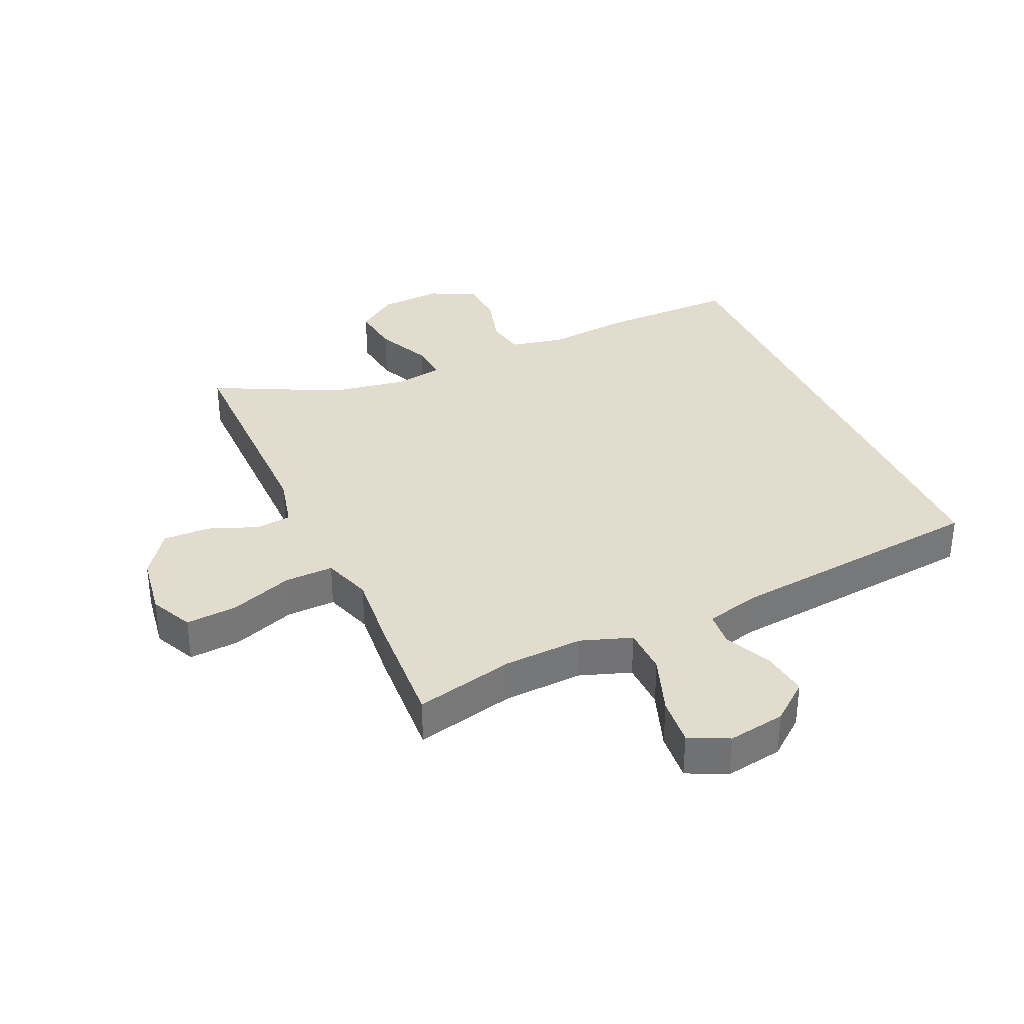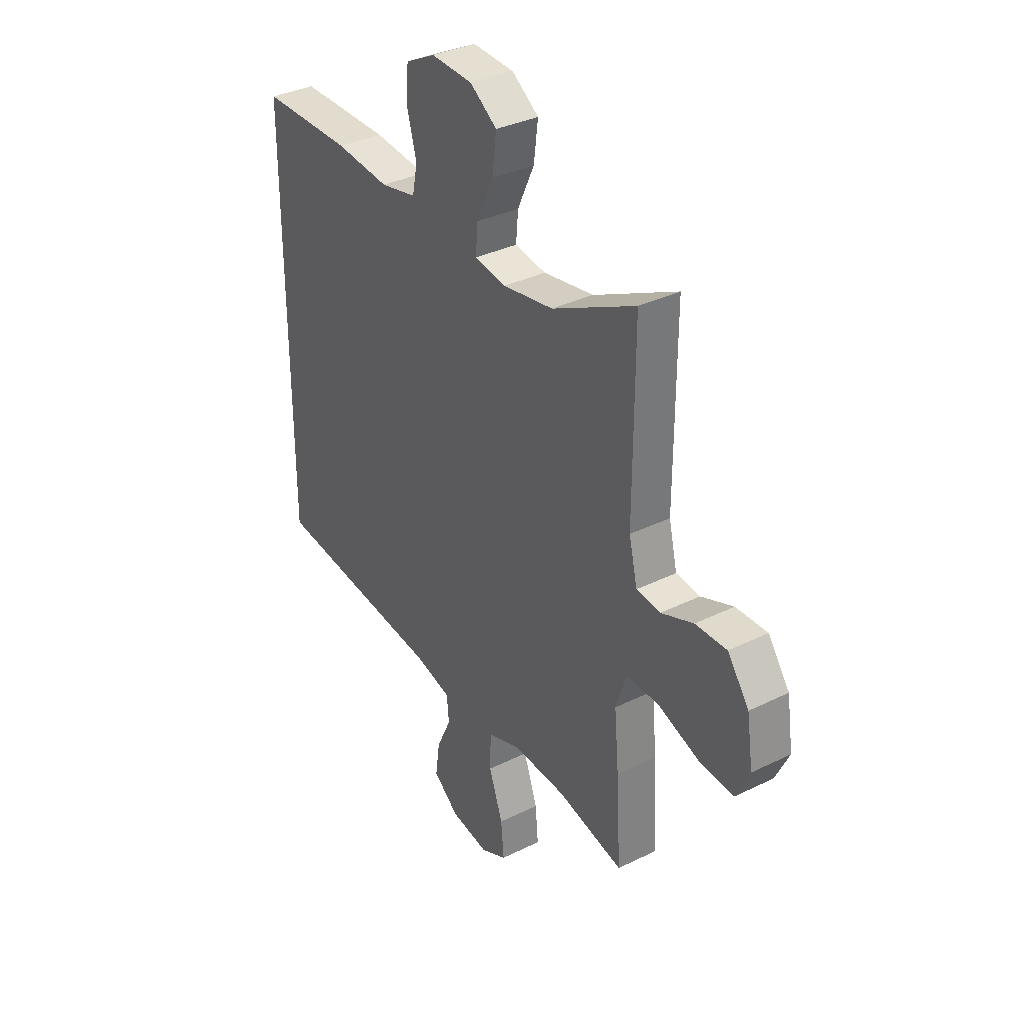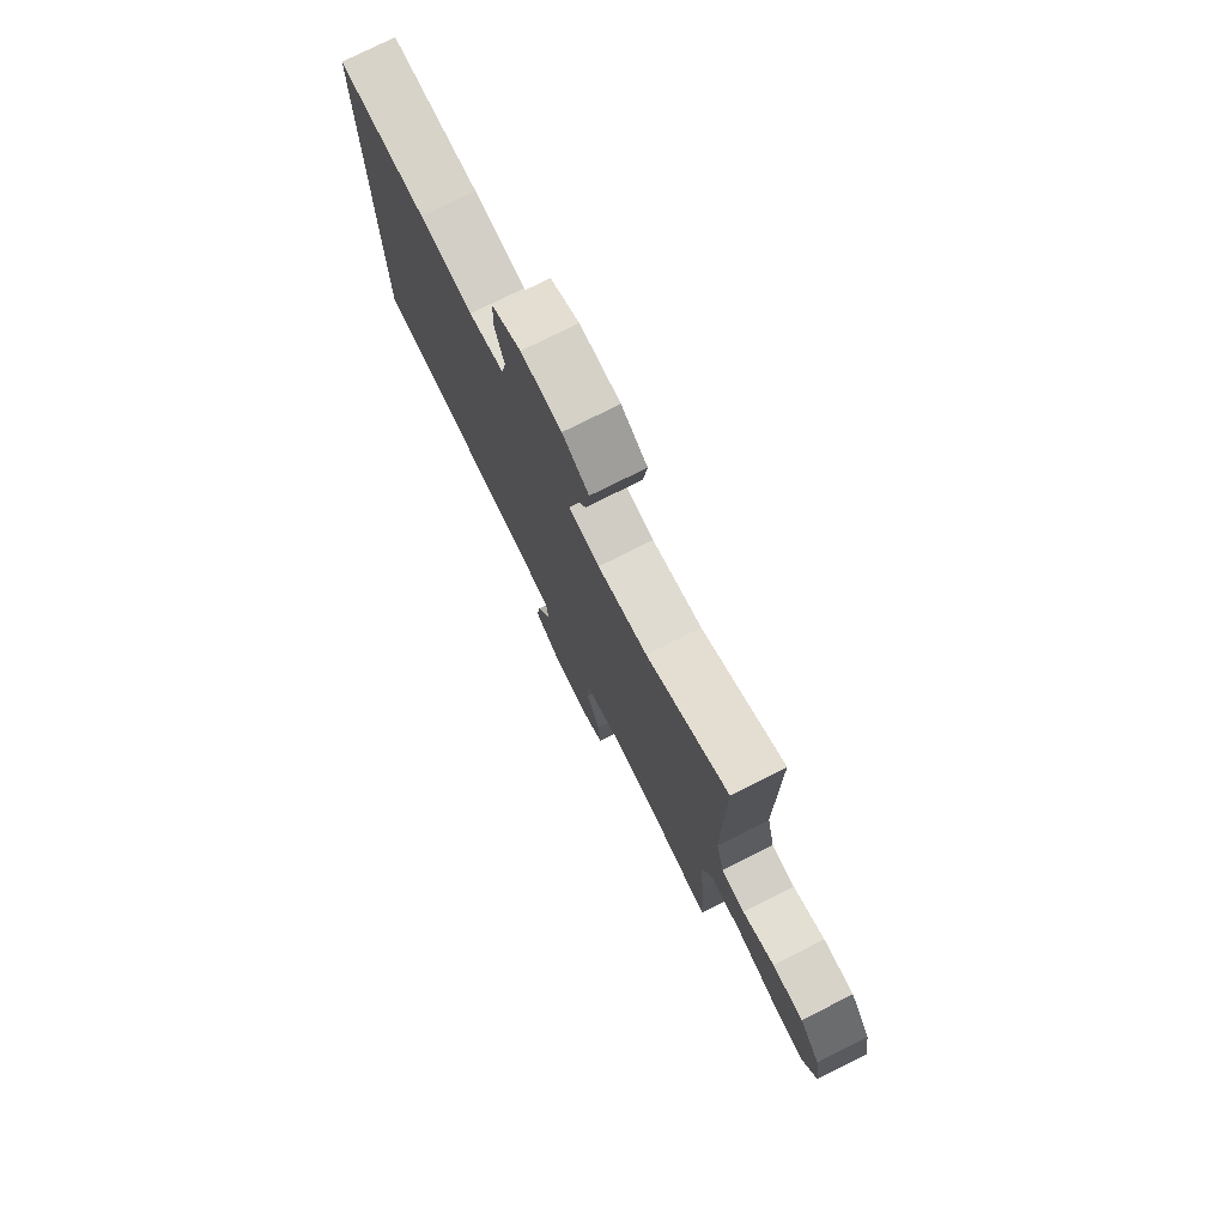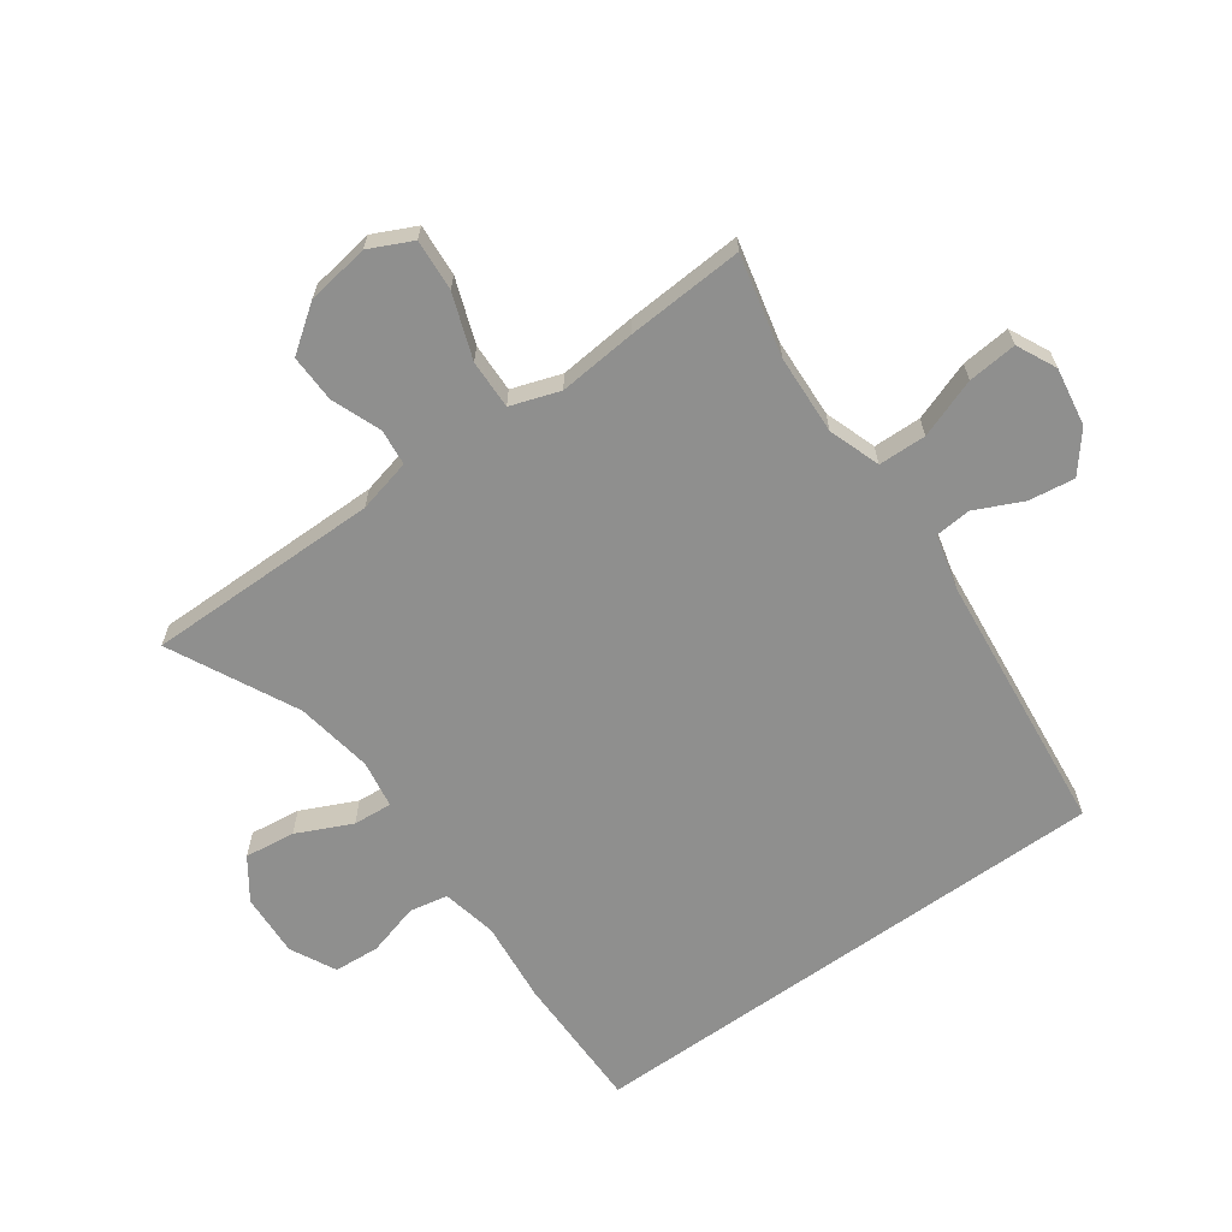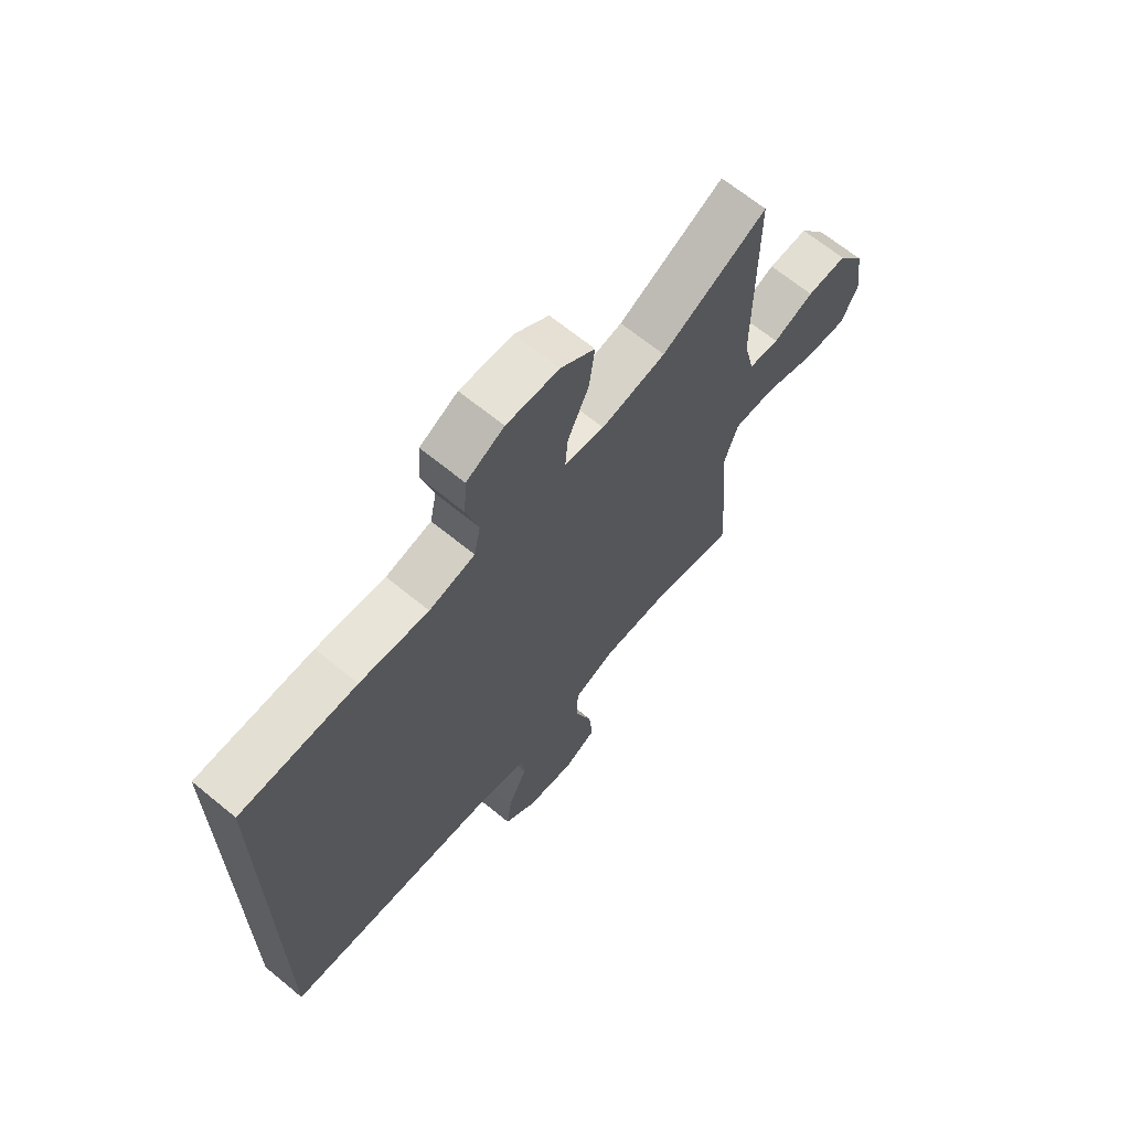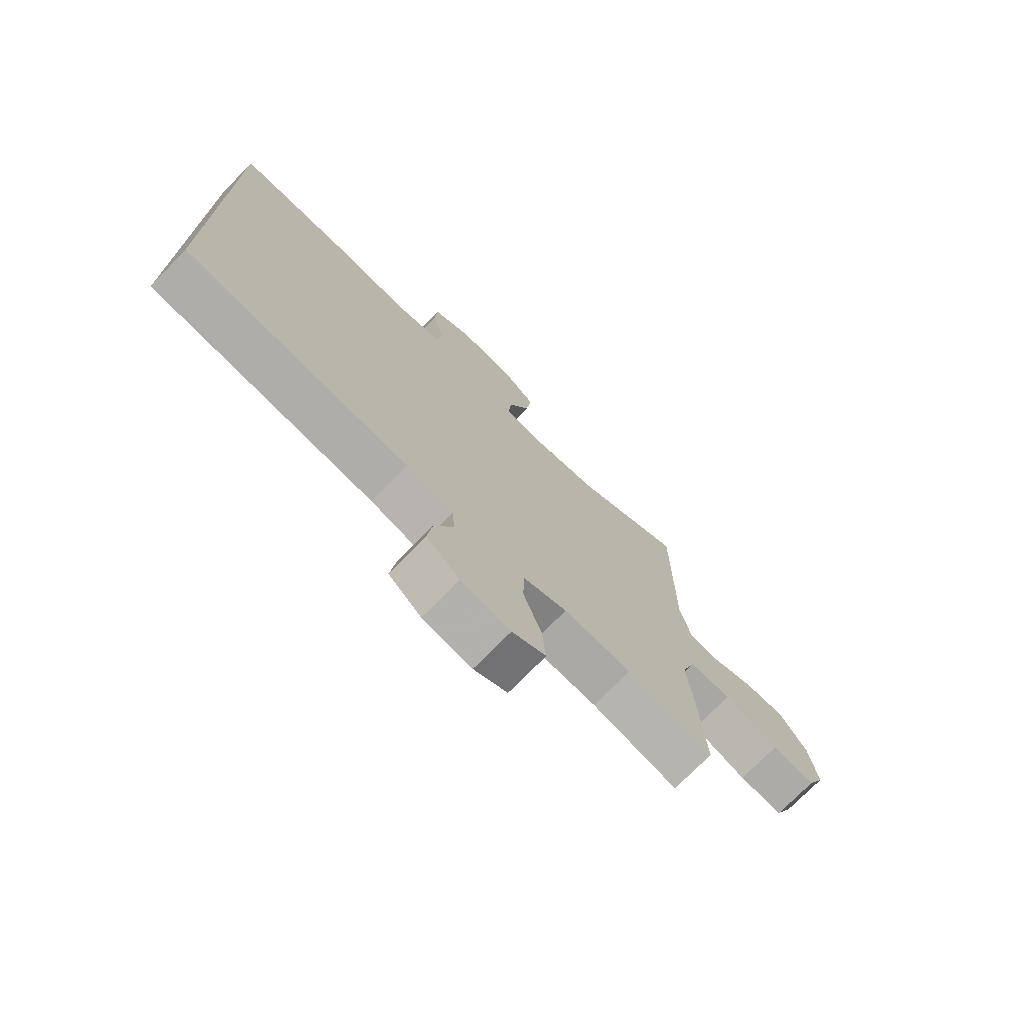
<metadata>
{"format":"obj","ext":"obj","renderer":"f3d","projection":"perspective","resolution":1024,"background":"white","views":[{"elev":34.7,"azim":155.8,"up":"+Y"},{"elev":34.6,"azim":56.5,"up":"+Z"},{"elev":76.8,"azim":63.4,"up":"+Z"},{"elev":-65.2,"azim":125.6,"up":"+Y"},{"elev":66.5,"azim":-50.5,"up":"+Z"},{"elev":-73.9,"azim":-44.3,"up":"+Z"}]}
</metadata>
<code>
v -0.5 0.07 0.414
v -0.283 0.07 0.414
v -0.154 0.07 0.401
v -0.068 0.07 0.419
v -0.056 0.07 0.479
v -0.079 0.07 0.561
v -0.074 0.07 0.633
v -0.003 0.07 0.669
v 0.096 0.07 0.664
v 0.16 0.07 0.619
v 0.15 0.07 0.54
v 0.11 0.07 0.454
v 0.105 0.07 0.393
v 0.18 0.07 0.381
v 0.301 0.07 0.401
v 0.5 0.07 0.5
v 0.499 0.07 0.133
v 0.519 0.07 0.049
v 0.576 0.07 0.043
v 0.653 0.07 0.073
v 0.728 0.07 0.075
v 0.779 0.07 0.005
v 0.794 0.07 -0.094
v 0.762 0.07 -0.161
v 0.681 0.07 -0.155
v 0.581 0.07 -0.119
v 0.504 0.07 -0.117
v 0.478 0.07 -0.194
v 0.489 0.07 -0.316
v 0.5 0.07 -0.5
v 0.342 0.07 -0.463
v 0.217 0.07 -0.457
v 0.136 0.07 -0.485
v 0.134 0.07 -0.56
v 0.167 0.07 -0.653
v 0.174 0.07 -0.73
v 0.112 0.07 -0.76
v 0.021 0.07 -0.745
v -0.04 0.07 -0.696
v -0.03 0.07 -0.624
v 0.005 0.07 -0.549
v 0 0.07 -0.493
v -0.087 0.07 -0.471
v -0.5 0.07 -0.427
v -0.5 0 0.414
v -0.283 0 0.414
v -0.154 0 0.401
v -0.068 0 0.419
v -0.056 0 0.479
v -0.079 0 0.561
v -0.074 0 0.633
v -0.003 0 0.669
v 0.096 0 0.664
v 0.16 0 0.619
v 0.15 0 0.54
v 0.11 0 0.454
v 0.105 0 0.393
v 0.18 0 0.381
v 0.301 0 0.401
v 0.5 0 0.5
v 0.499 0 0.133
v 0.519 0 0.049
v 0.576 0 0.043
v 0.653 0 0.073
v 0.728 0 0.075
v 0.779 0 0.005
v 0.794 0 -0.094
v 0.762 0 -0.161
v 0.681 0 -0.155
v 0.581 0 -0.119
v 0.504 0 -0.117
v 0.478 0 -0.194
v 0.489 0 -0.316
v 0.5 0 -0.5
v 0.342 0 -0.463
v 0.217 0 -0.457
v 0.136 0 -0.485
v 0.134 0 -0.56
v 0.167 0 -0.653
v 0.174 0 -0.73
v 0.112 0 -0.76
v 0.021 0 -0.745
v -0.04 0 -0.696
v -0.03 0 -0.624
v 0.005 0 -0.549
v 0 0 -0.493
v -0.087 0 -0.471
v -0.5 0 -0.427
f 1 2 3
f 44 1 3
f 43 44 3
f 42 43 3 4
f 41 42 4 5
f 39 40 41
f 38 39 41
f 37 38 41
f 36 37 41
f 35 36 41
f 34 35 41
f 33 34 41 5
f 32 33 5
f 6 7 8
f 5 6 8
f 32 5 8
f 31 32 8
f 28 29 30 31
f 27 28 31
f 24 25 26
f 23 24 26
f 22 23 26
f 21 22 26
f 20 21 26
f 19 20 26
f 18 19 26 27
f 17 18 27 31
f 15 16 17 31
f 10 11 12
f 9 10 12
f 8 9 12
f 8 12 13
f 31 8 13
f 14 15 31
f 13 14 31
f 47 46 45
f 47 45 88
f 47 88 87
f 48 47 87 86
f 49 48 86 85
f 85 84 83
f 85 83 82
f 85 82 81
f 85 81 80
f 85 80 79
f 85 79 78
f 49 85 78 77
f 49 77 76
f 52 51 50
f 52 50 49
f 52 49 76
f 52 76 75
f 75 74 73 72
f 75 72 71
f 70 69 68
f 70 68 67
f 70 67 66
f 70 66 65
f 70 65 64
f 70 64 63
f 71 70 63 62
f 75 71 62 61
f 75 61 60 59
f 56 55 54
f 56 54 53
f 56 53 52
f 57 56 52
f 57 52 75
f 75 59 58
f 75 58 57
f 1 45 46 2
f 2 46 47 3
f 3 47 48 4
f 4 48 49 5
f 5 49 50 6
f 6 50 51 7
f 7 51 52 8
f 8 52 53 9
f 9 53 54 10
f 10 54 55 11
f 11 55 56 12
f 12 56 57 13
f 13 57 58 14
f 14 58 59 15
f 15 59 60 16
f 16 60 61 17
f 17 61 62 18
f 18 62 63 19
f 19 63 64 20
f 20 64 65 21
f 21 65 66 22
f 22 66 67 23
f 23 67 68 24
f 24 68 69 25
f 25 69 70 26
f 26 70 71 27
f 27 71 72 28
f 28 72 73 29
f 29 73 74 30
f 30 74 75 31
f 31 75 76 32
f 32 76 77 33
f 33 77 78 34
f 34 78 79 35
f 35 79 80 36
f 36 80 81 37
f 37 81 82 38
f 38 82 83 39
f 39 83 84 40
f 40 84 85 41
f 41 85 86 42
f 42 86 87 43
f 43 87 88 44
f 44 88 45 1

</code>
